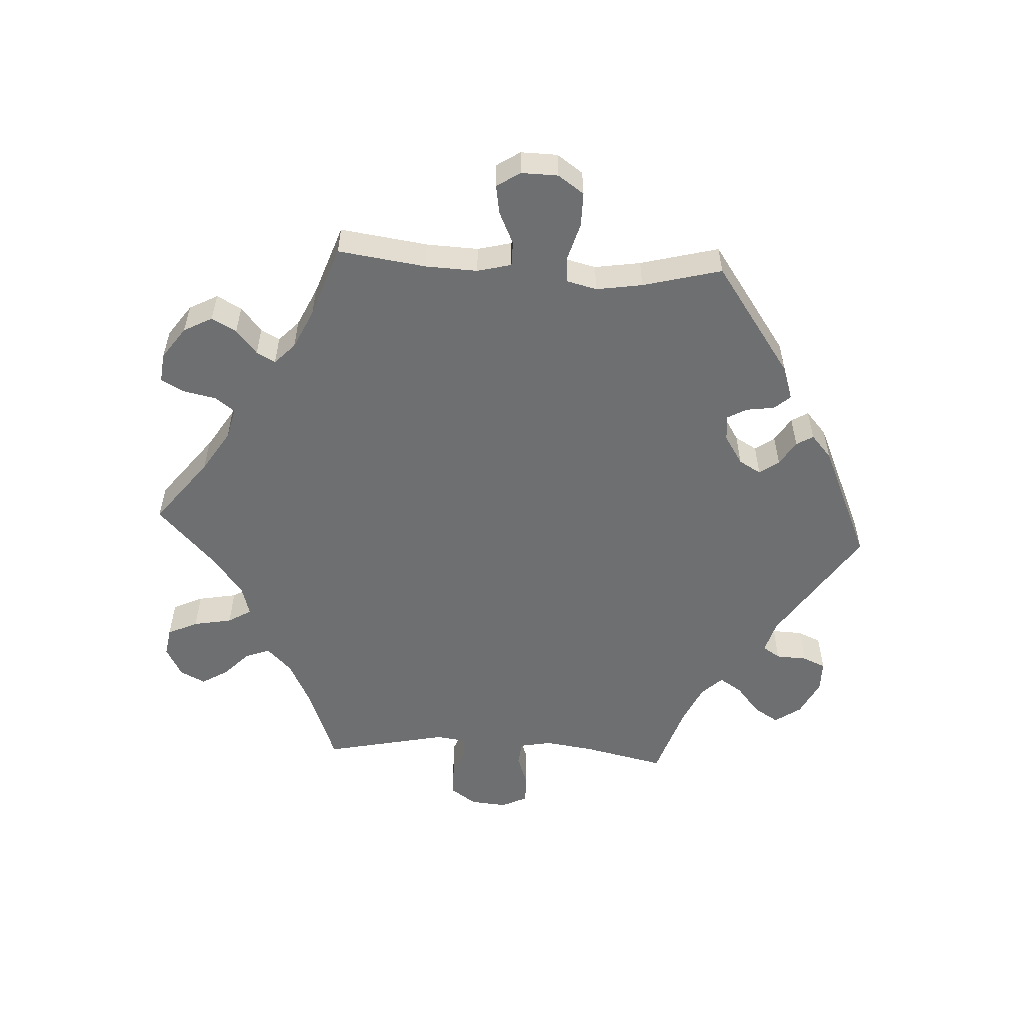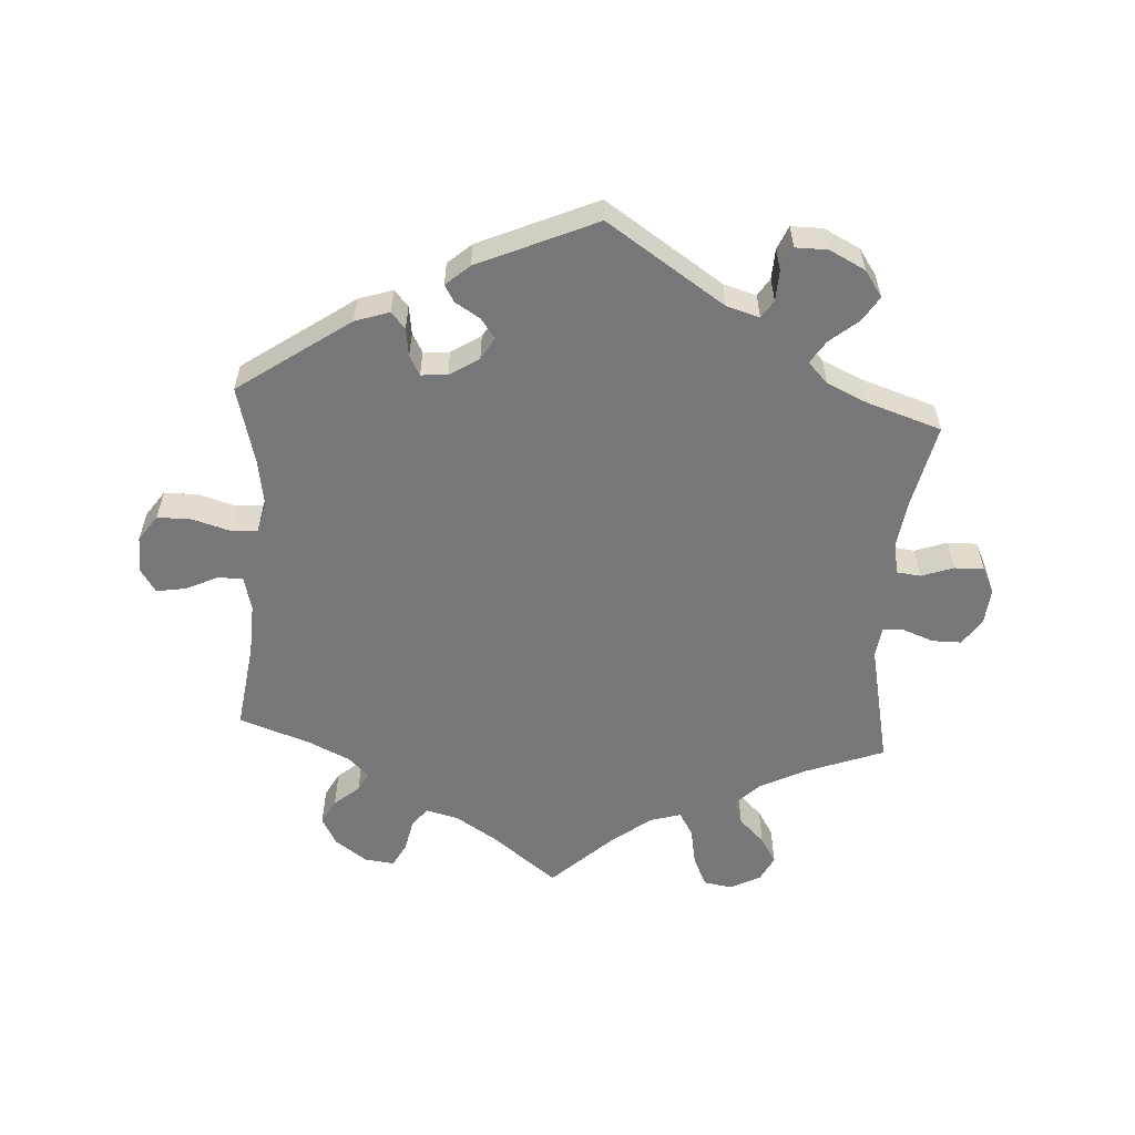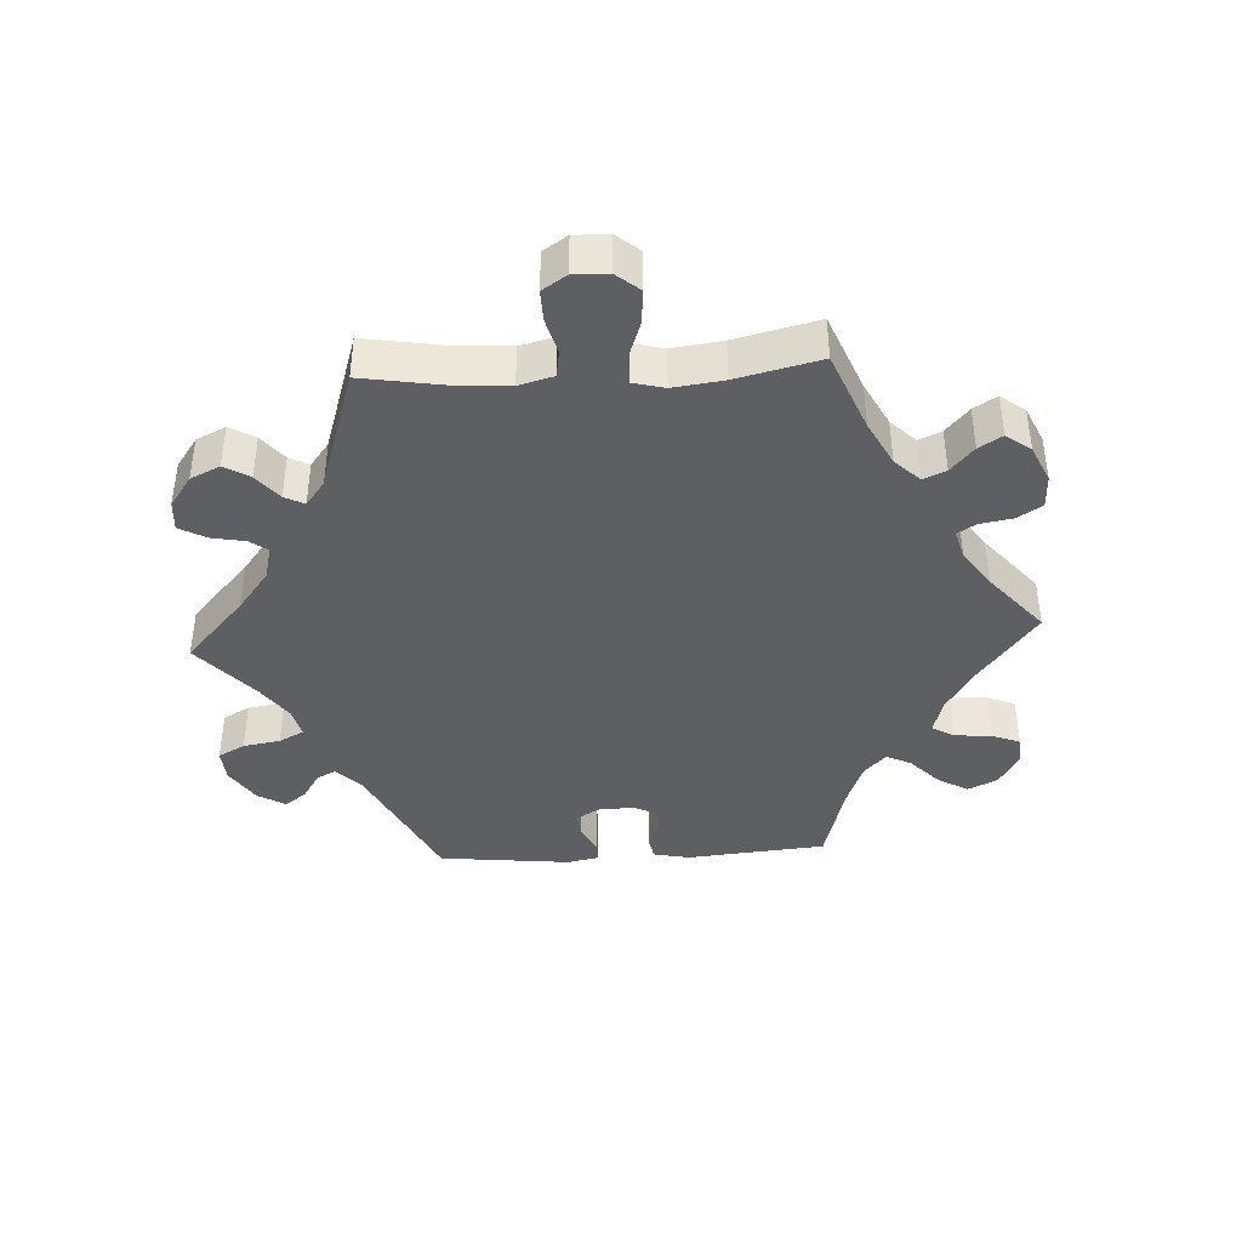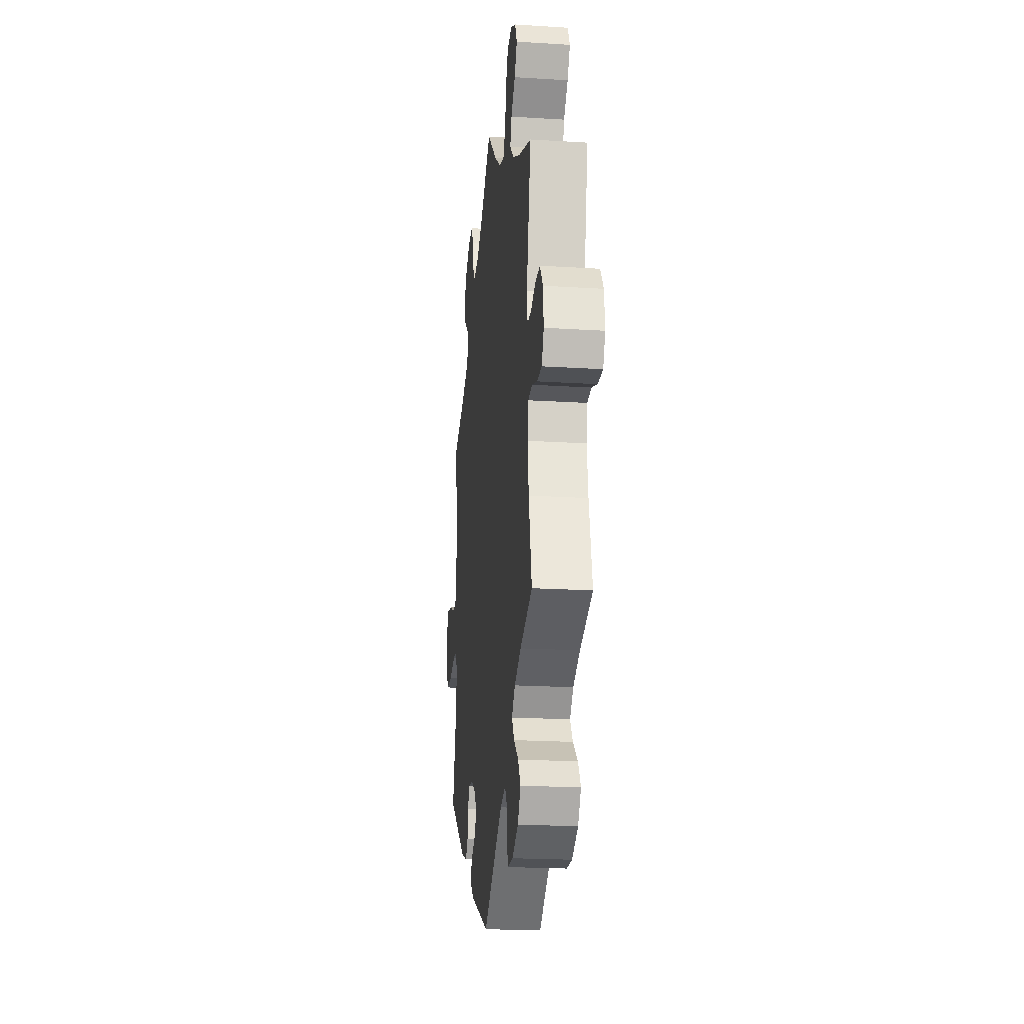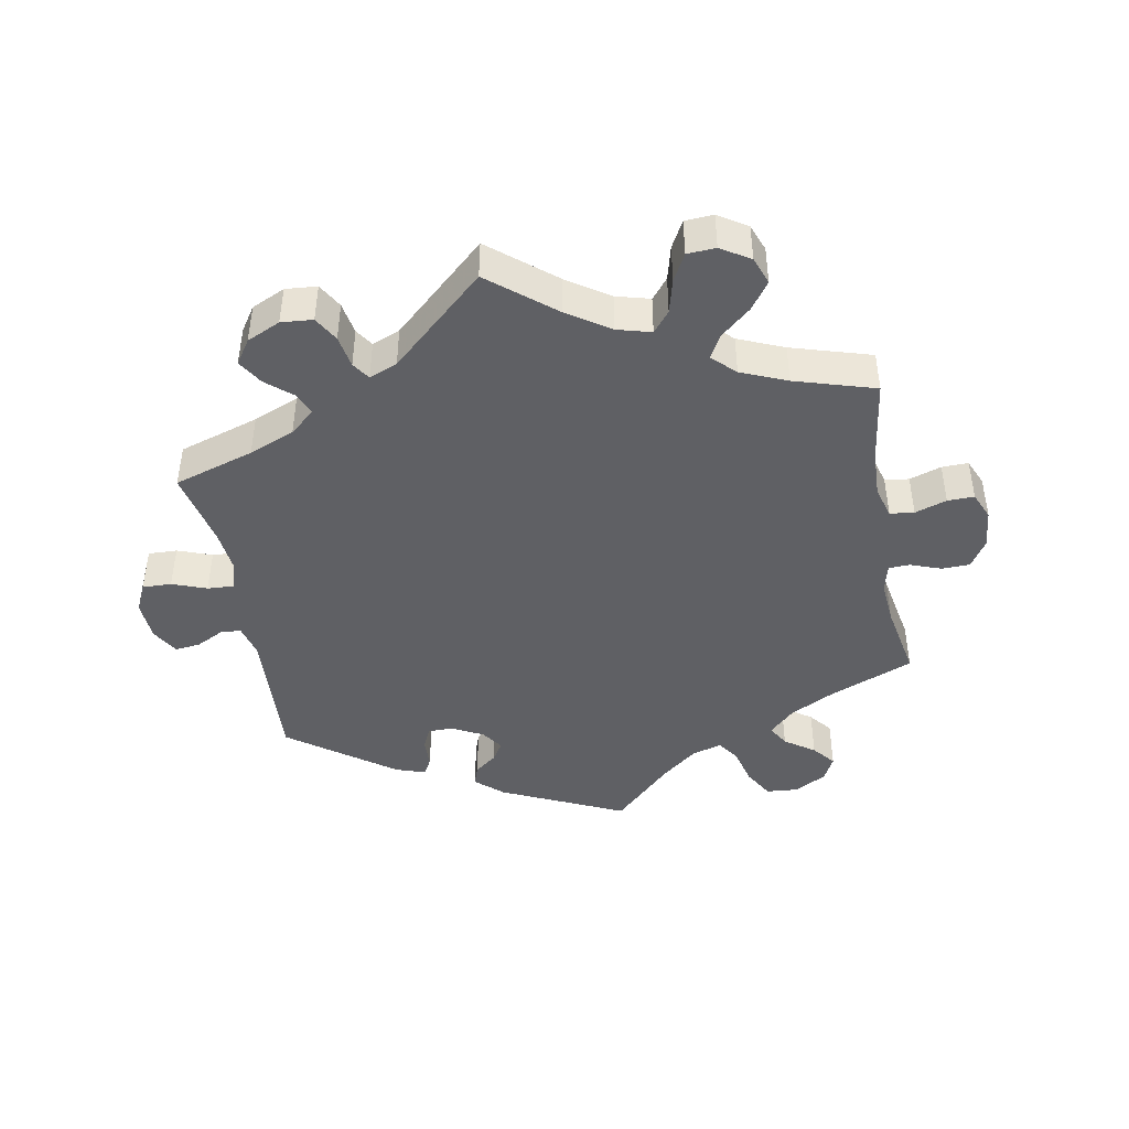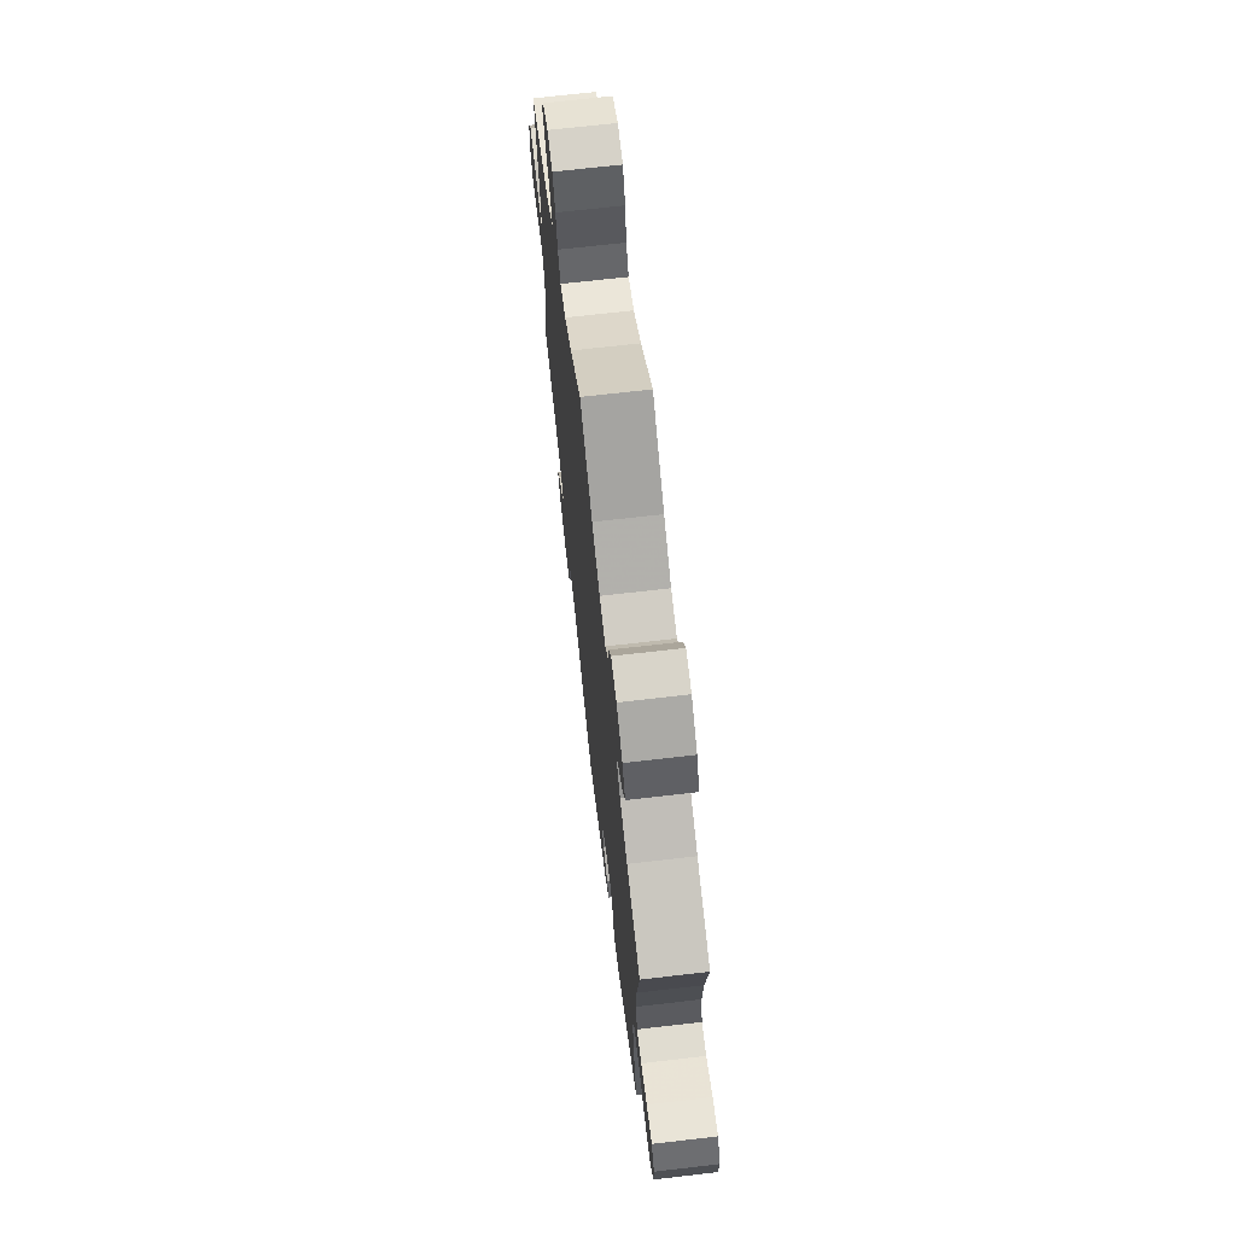
<metadata>
{"format":"obj","ext":"obj","renderer":"f3d","projection":"perspective","resolution":1024,"background":"white","views":[{"elev":-54.6,"azim":86.7,"up":"+Y"},{"elev":-57.2,"azim":176.3,"up":"+Y"},{"elev":-40.8,"azim":-26.9,"up":"+Y"},{"elev":-21.0,"azim":-96.4,"up":"+Z"},{"elev":-43.9,"azim":-49.7,"up":"+Y"},{"elev":69.5,"azim":83.4,"up":"+Z"}]}
</metadata>
<code>
v 0.098 0.07 0.502
v 0.16 0.07 0.463
v 0.208 0.07 0.451
v 0.23 0.07 0.48
v 0.24 0.07 0.529
v 0.259 0.07 0.564
v 0.303 0.07 0.559
v 0.351 0.07 0.525
v 0.374 0.07 0.482
v 0.354 0.07 0.445
v 0.317 0.07 0.414
v 0.302 0.07 0.386
v 0.333 0.07 0.356
v 0.393 0.07 0.328
v 0.501 0.07 0.29
v 0.483 0.07 0.157
v 0.48 0.07 0.08
v 0.493 0.07 0.029
v 0.53 0.07 0.029
v 0.579 0.07 0.052
v 0.622 0.07 0.059
v 0.645 0.07 0.024
v 0.644 0.07 -0.031
v 0.617 0.07 -0.07
v 0.566 0.07 -0.07
v 0.51 0.07 -0.054
v 0.47 0.07 -0.057
v 0.459 0.07 -0.102
v 0.47 0.07 -0.171
v 0.501 0.07 -0.289
v 0.335 0.07 -0.406
v 0.284 0.07 -0.423
v 0.263 0.07 -0.399
v 0.257 0.07 -0.357
v 0.241 0.07 -0.328
v 0.202 0.07 -0.331
v 0.158 0.07 -0.359
v 0.139 0.07 -0.392
v 0.16 0.07 -0.421
v 0.197 0.07 -0.444
v 0.212 0.07 -0.469
v 0.177 0.07 -0.5
v 0.001 0.07 -0.578
v -0.175 0.07 -0.462
v -0.224 0.07 -0.448
v -0.241 0.07 -0.474
v -0.243 0.07 -0.52
v -0.258 0.07 -0.555
v -0.305 0.07 -0.555
v -0.359 0.07 -0.528
v -0.386 0.07 -0.489
v -0.363 0.07 -0.452
v -0.321 0.07 -0.417
v -0.299 0.07 -0.383
v -0.329 0.07 -0.352
v -0.389 0.07 -0.325
v -0.5 0.07 -0.289
v -0.473 0.07 -0.166
v -0.463 0.07 -0.093
v -0.472 0.07 -0.045
v -0.508 0.07 -0.041
v -0.556 0.07 -0.058
v -0.6 0.07 -0.059
v -0.619 0.07 -0.02
v -0.614 0.07 0.035
v -0.587 0.07 0.074
v -0.544 0.07 0.074
v -0.498 0.07 0.057
v -0.466 0.07 0.059
v -0.46 0.07 0.104
v -0.5 0.07 0.289
v -0.384 0.07 0.333
v -0.316 0.07 0.367
v -0.279 0.07 0.404
v -0.293 0.07 0.441
v -0.331 0.07 0.478
v -0.355 0.07 0.517
v -0.336 0.07 0.555
v -0.291 0.07 0.579
v -0.248 0.07 0.572
v -0.227 0.07 0.527
v -0.216 0.07 0.469
v -0.195 0.07 0.434
v -0.15 0.07 0.447
v -0.091 0.07 0.492
v 0 0.07 0.578
v 0.098 0 0.502
v 0.16 0 0.463
v 0.208 0 0.451
v 0.23 0 0.48
v 0.24 0 0.529
v 0.259 0 0.564
v 0.303 0 0.559
v 0.351 0 0.525
v 0.374 0 0.482
v 0.354 0 0.445
v 0.317 0 0.414
v 0.302 0 0.386
v 0.333 0 0.356
v 0.393 0 0.328
v 0.501 0 0.29
v 0.483 0 0.157
v 0.48 0 0.08
v 0.493 0 0.029
v 0.53 0 0.029
v 0.579 0 0.052
v 0.622 0 0.059
v 0.645 0 0.024
v 0.644 0 -0.031
v 0.617 0 -0.07
v 0.566 0 -0.07
v 0.51 0 -0.054
v 0.47 0 -0.057
v 0.459 0 -0.102
v 0.47 0 -0.171
v 0.501 0 -0.289
v 0.335 0 -0.406
v 0.284 0 -0.423
v 0.263 0 -0.399
v 0.257 0 -0.357
v 0.241 0 -0.328
v 0.202 0 -0.331
v 0.158 0 -0.359
v 0.139 0 -0.392
v 0.16 0 -0.421
v 0.197 0 -0.444
v 0.212 0 -0.469
v 0.177 0 -0.5
v 0.001 0 -0.578
v -0.175 0 -0.462
v -0.224 0 -0.448
v -0.241 0 -0.474
v -0.243 0 -0.52
v -0.258 0 -0.555
v -0.305 0 -0.555
v -0.359 0 -0.528
v -0.386 0 -0.489
v -0.363 0 -0.452
v -0.321 0 -0.417
v -0.299 0 -0.383
v -0.329 0 -0.352
v -0.389 0 -0.325
v -0.5 0 -0.289
v -0.473 0 -0.166
v -0.463 0 -0.093
v -0.472 0 -0.045
v -0.508 0 -0.041
v -0.556 0 -0.058
v -0.6 0 -0.059
v -0.619 0 -0.02
v -0.614 0 0.035
v -0.587 0 0.074
v -0.544 0 0.074
v -0.498 0 0.057
v -0.466 0 0.059
v -0.46 0 0.104
v -0.5 0 0.289
v -0.384 0 0.333
v -0.316 0 0.367
v -0.279 0 0.404
v -0.293 0 0.441
v -0.331 0 0.478
v -0.355 0 0.517
v -0.336 0 0.555
v -0.291 0 0.579
v -0.248 0 0.572
v -0.227 0 0.527
v -0.216 0 0.469
v -0.195 0 0.434
v -0.15 0 0.447
v -0.091 0 0.492
v 0 0 0.578
f 85 86 1
f 84 85 1 2
f 83 84 2 3
f 79 80 81 82
f 79 82 83
f 78 79 83
f 75 76 77 78
f 74 75 78 83
f 73 74 83 3
f 70 71 72
f 69 70 72 73
f 65 66 67 68
f 65 68 69
f 64 65 69
f 61 62 63 64
f 60 61 64 69
f 59 60 69 73
f 56 57 58
f 55 56 58 59
f 54 55 59 73
f 50 51 52 53
f 50 53 54
f 49 50 54
f 46 47 48 49
f 45 46 49 54
f 44 45 54 73
f 39 40 41 42
f 38 39 42 43
f 37 38 43 44
f 31 32 33 34
f 29 30 31 34
f 28 29 34 35
f 27 28 35 36
f 23 24 25 26
f 23 26 27
f 22 23 27
f 19 20 21 22
f 18 19 22 27
f 17 18 27 36
f 14 15 16
f 13 14 16 17
f 12 13 17 36
f 8 9 10 11
f 8 11 12
f 7 8 12
f 4 5 6 7
f 3 4 7 12
f 36 37 44 73
f 3 12 36 73
f 87 172 171
f 88 87 171 170
f 89 88 170 169
f 168 167 166 165
f 169 168 165
f 169 165 164
f 164 163 162 161
f 169 164 161 160
f 89 169 160 159
f 158 157 156
f 159 158 156 155
f 154 153 152 151
f 155 154 151
f 155 151 150
f 150 149 148 147
f 155 150 147 146
f 159 155 146 145
f 144 143 142
f 145 144 142 141
f 159 145 141 140
f 139 138 137 136
f 140 139 136
f 140 136 135
f 135 134 133 132
f 140 135 132 131
f 159 140 131 130
f 128 127 126 125
f 129 128 125 124
f 130 129 124 123
f 120 119 118 117
f 120 117 116 115
f 121 120 115 114
f 122 121 114 113
f 112 111 110 109
f 113 112 109
f 113 109 108
f 108 107 106 105
f 113 108 105 104
f 122 113 104 103
f 102 101 100
f 103 102 100 99
f 122 103 99 98
f 97 96 95 94
f 98 97 94
f 98 94 93
f 93 92 91 90
f 98 93 90 89
f 159 130 123 122
f 159 122 98 89
f 1 87 88 2
f 2 88 89 3
f 3 89 90 4
f 4 90 91 5
f 5 91 92 6
f 6 92 93 7
f 7 93 94 8
f 8 94 95 9
f 9 95 96 10
f 10 96 97 11
f 11 97 98 12
f 12 98 99 13
f 13 99 100 14
f 14 100 101 15
f 15 101 102 16
f 16 102 103 17
f 17 103 104 18
f 18 104 105 19
f 19 105 106 20
f 20 106 107 21
f 21 107 108 22
f 22 108 109 23
f 23 109 110 24
f 24 110 111 25
f 25 111 112 26
f 26 112 113 27
f 27 113 114 28
f 28 114 115 29
f 29 115 116 30
f 30 116 117 31
f 31 117 118 32
f 32 118 119 33
f 33 119 120 34
f 34 120 121 35
f 35 121 122 36
f 36 122 123 37
f 37 123 124 38
f 38 124 125 39
f 39 125 126 40
f 40 126 127 41
f 41 127 128 42
f 42 128 129 43
f 43 129 130 44
f 44 130 131 45
f 45 131 132 46
f 46 132 133 47
f 47 133 134 48
f 48 134 135 49
f 49 135 136 50
f 50 136 137 51
f 51 137 138 52
f 52 138 139 53
f 53 139 140 54
f 54 140 141 55
f 55 141 142 56
f 56 142 143 57
f 57 143 144 58
f 58 144 145 59
f 59 145 146 60
f 60 146 147 61
f 61 147 148 62
f 62 148 149 63
f 63 149 150 64
f 64 150 151 65
f 65 151 152 66
f 66 152 153 67
f 67 153 154 68
f 68 154 155 69
f 69 155 156 70
f 70 156 157 71
f 71 157 158 72
f 72 158 159 73
f 73 159 160 74
f 74 160 161 75
f 75 161 162 76
f 76 162 163 77
f 77 163 164 78
f 78 164 165 79
f 79 165 166 80
f 80 166 167 81
f 81 167 168 82
f 82 168 169 83
f 83 169 170 84
f 84 170 171 85
f 85 171 172 86
f 86 172 87 1

</code>
